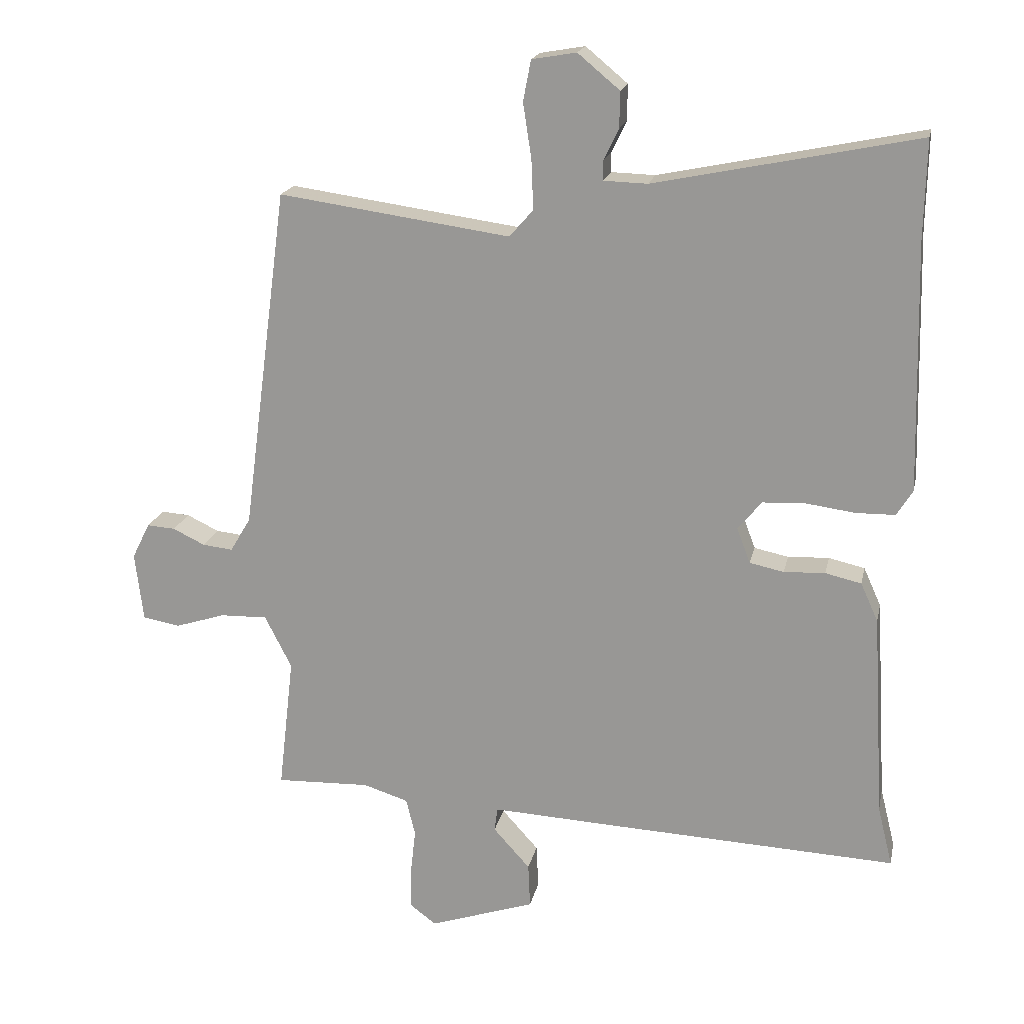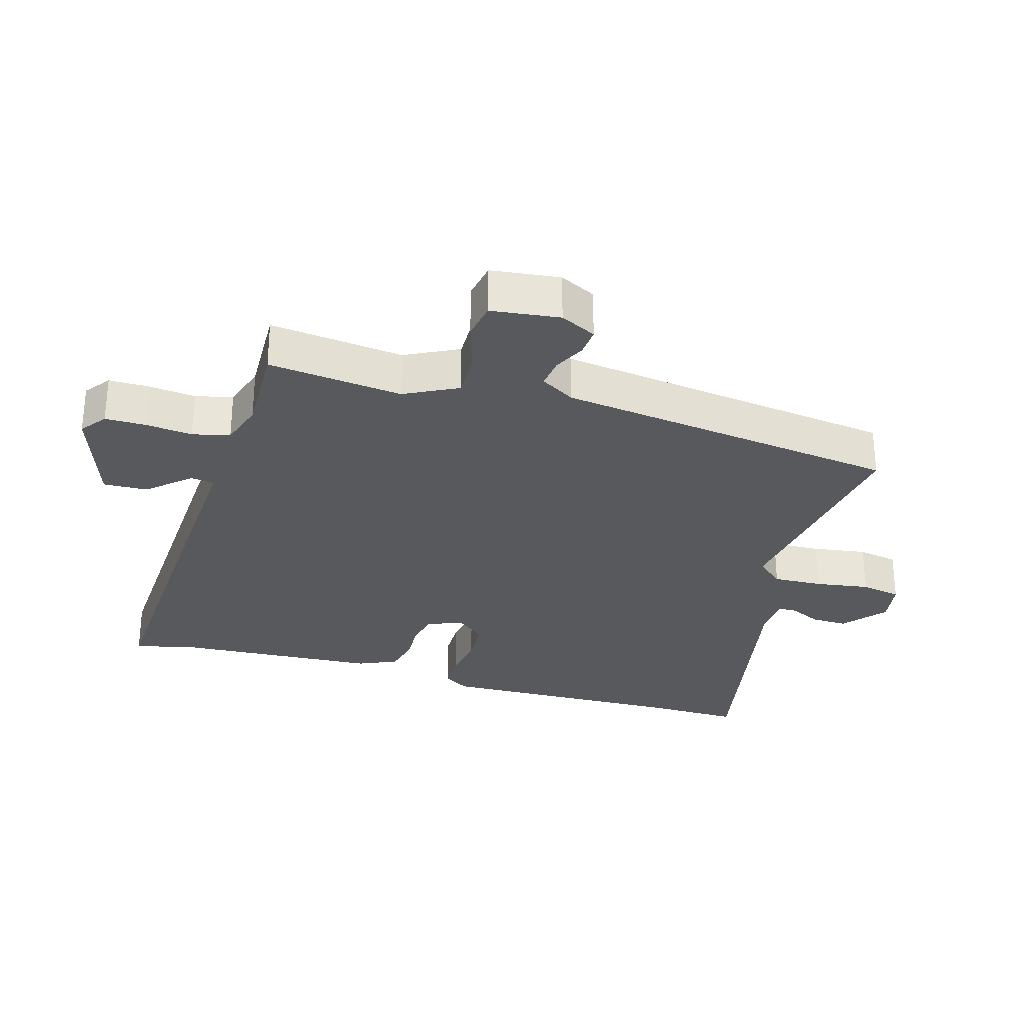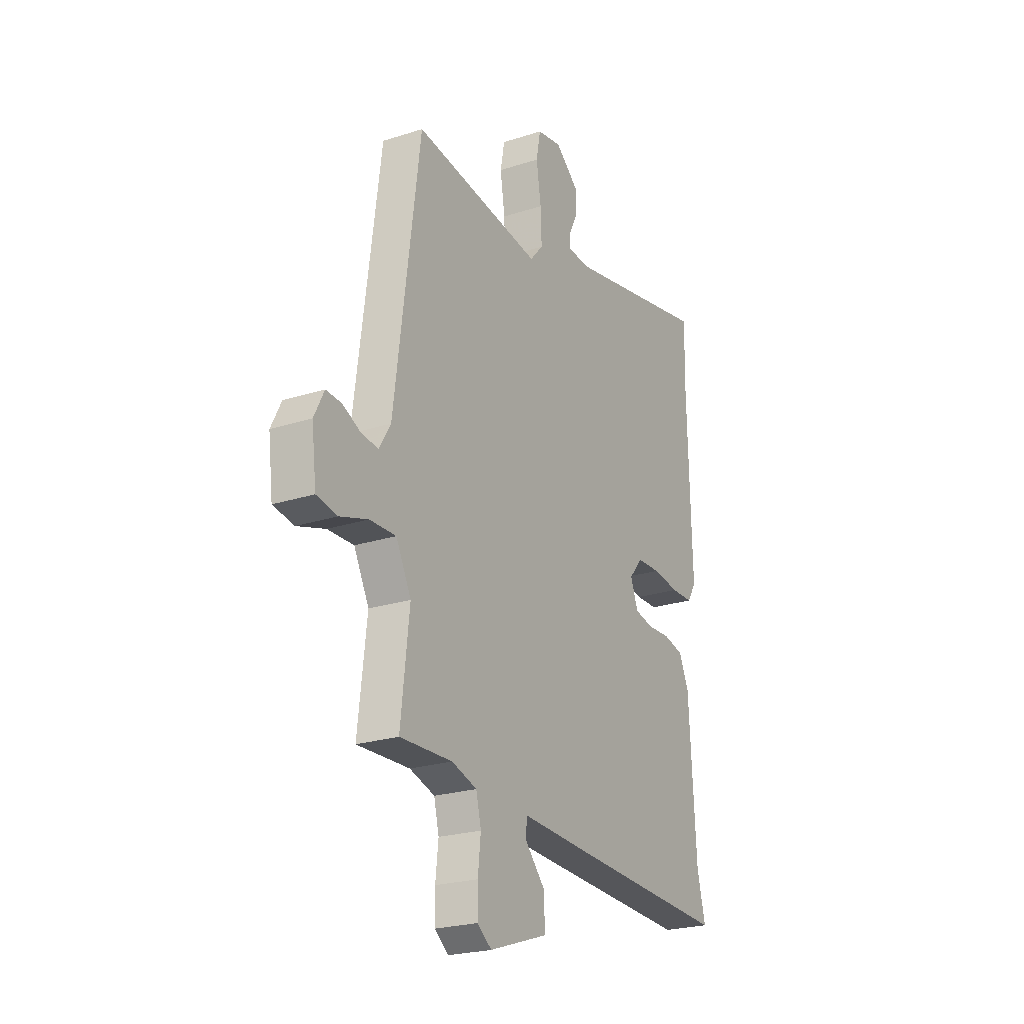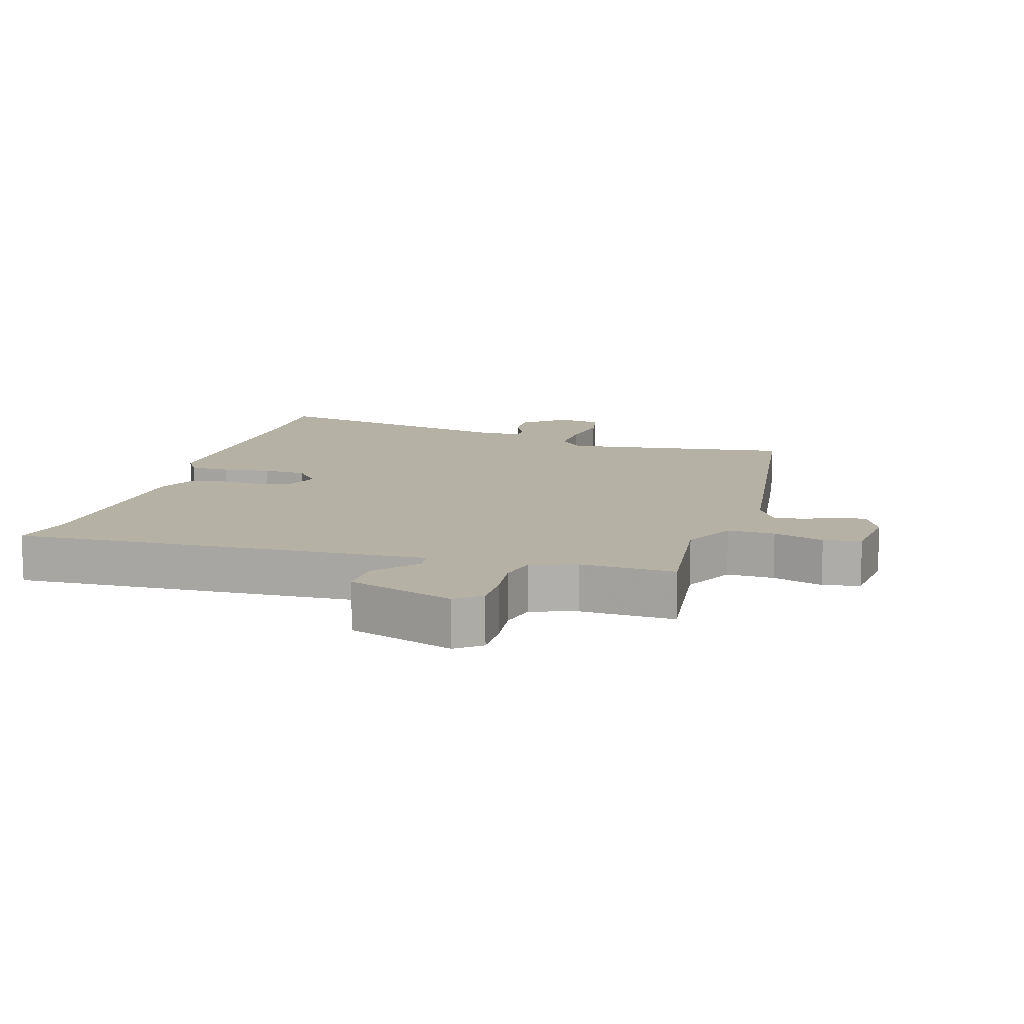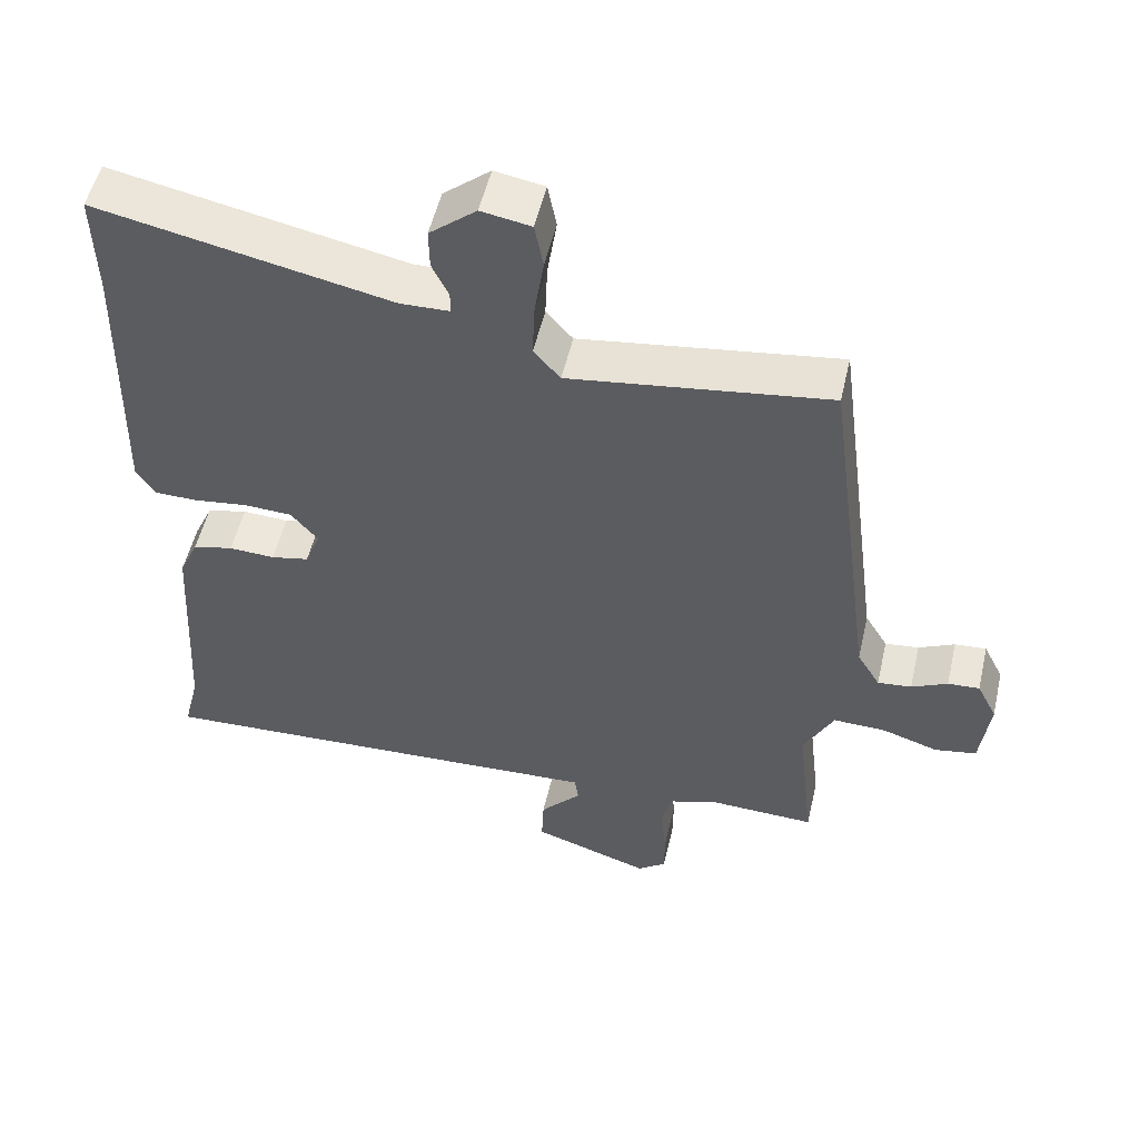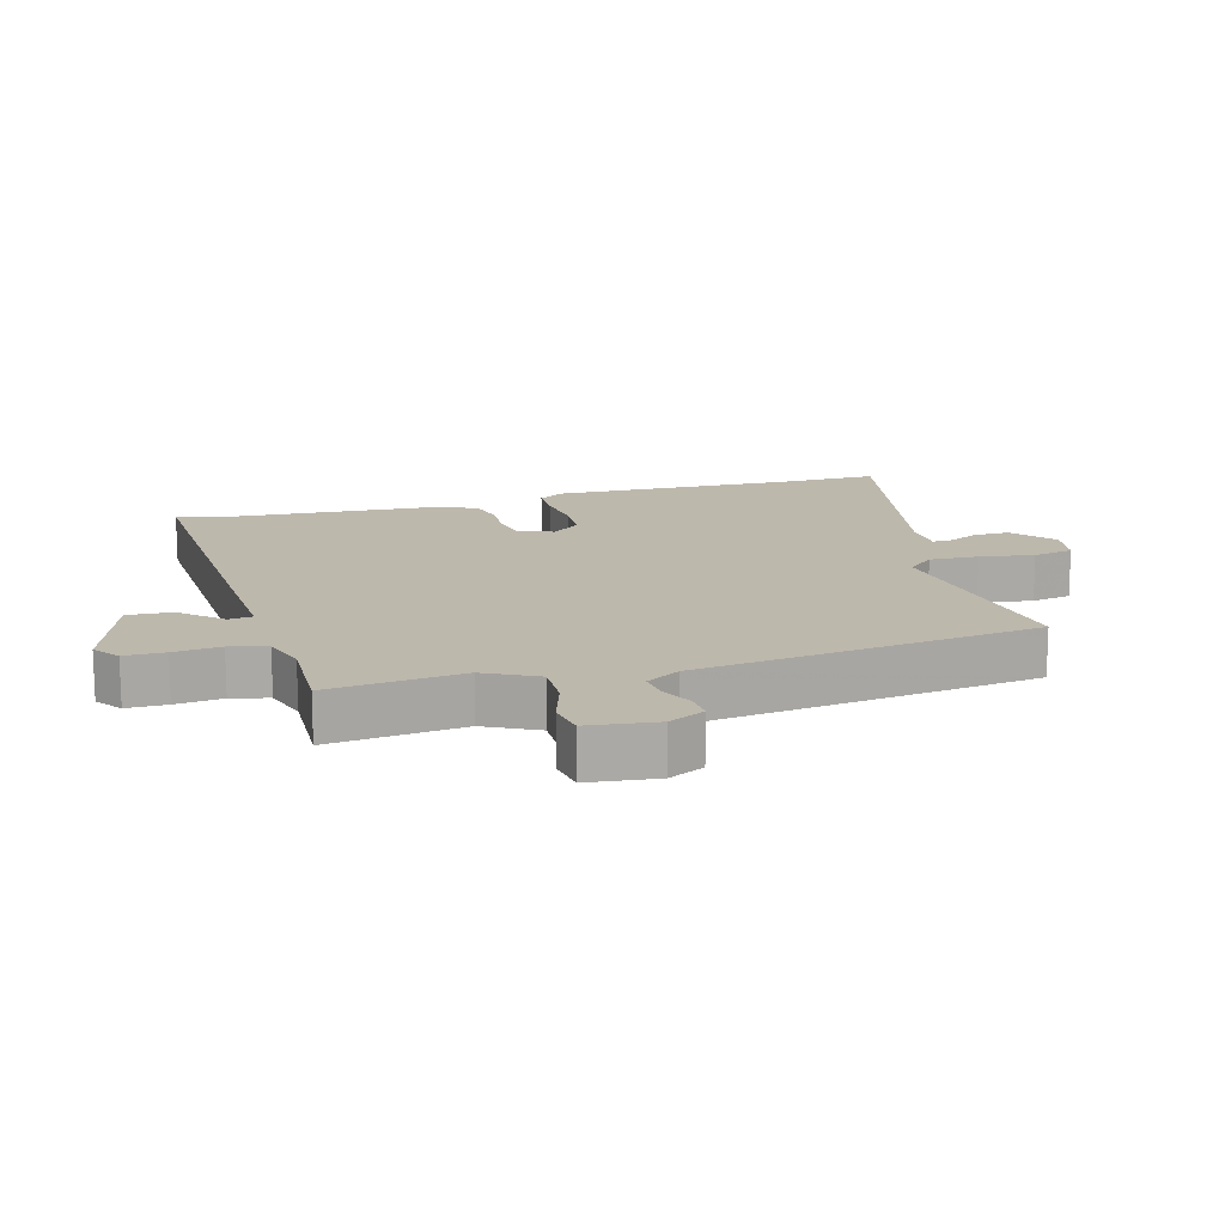
<metadata>
{"format":"obj","ext":"obj","renderer":"f3d","projection":"perspective","resolution":1024,"background":"white","views":[{"elev":18.9,"azim":11.9,"up":"+Z"},{"elev":-29.1,"azim":-106.4,"up":"+Y"},{"elev":-23.5,"azim":-61.5,"up":"+Z"},{"elev":11.9,"azim":-163.8,"up":"+Y"},{"elev":53.0,"azim":-167.0,"up":"+Z"},{"elev":14.8,"azim":-105.7,"up":"+Y"}]}
</metadata>
<code>
v 0.503 0.07 0.632
v 0.5 0.07 0.481
v 0.51 0.07 0.096
v 0.485 0.07 0.056
v 0.424 0.07 0.055
v 0.349 0.07 0.065
v 0.282 0.07 0.062
v 0.245 0.07 0.017
v 0.266 0.07 -0.038
v 0.319 0.07 -0.049
v 0.383 0.07 -0.046
v 0.439 0.07 -0.059
v 0.466 0.07 -0.119
v 0.485 0.07 -0.438
v 0.508 0.07 -0.531
v 0.047 0.07 -0.51
v -0.135 0.07 -0.501
v -0.14 0.07 -0.538
v -0.083 0.07 -0.601
v -0.08 0.07 -0.67
v -0.244 0.07 -0.725
v -0.284 0.07 -0.695
v -0.284 0.07 -0.632
v -0.276 0.07 -0.559
v -0.29 0.07 -0.501
v -0.36 0.07 -0.479
v -0.506 0.07 -0.484
v -0.482 0.07 -0.275
v -0.524 0.07 -0.193
v -0.597 0.07 -0.195
v -0.675 0.07 -0.22
v -0.733 0.07 -0.21
v -0.746 0.07 -0.103
v -0.718 0.07 -0.047
v -0.674 0.07 -0.05
v -0.624 0.07 -0.074
v -0.577 0.07 -0.079
v -0.545 0.07 -0.026
v -0.474 0.07 0.509
v -0.115 0.07 0.459
v -0.078 0.07 0.501
v -0.081 0.07 0.578
v -0.094 0.07 0.663
v -0.082 0.07 0.726
v -0.013 0.07 0.738
v 0.052 0.07 0.684
v 0.051 0.07 0.628
v 0.028 0.07 0.58
v 0.028 0.07 0.55
v 0.096 0.07 0.548
v 0.503 0 0.632
v 0.5 0 0.481
v 0.51 0 0.096
v 0.485 0 0.056
v 0.424 0 0.055
v 0.349 0 0.065
v 0.282 0 0.062
v 0.245 0 0.017
v 0.266 0 -0.038
v 0.319 0 -0.049
v 0.383 0 -0.046
v 0.439 0 -0.059
v 0.466 0 -0.119
v 0.485 0 -0.438
v 0.508 0 -0.531
v 0.047 0 -0.51
v -0.135 0 -0.501
v -0.14 0 -0.538
v -0.083 0 -0.601
v -0.08 0 -0.67
v -0.244 0 -0.725
v -0.284 0 -0.695
v -0.284 0 -0.632
v -0.276 0 -0.559
v -0.29 0 -0.501
v -0.36 0 -0.479
v -0.506 0 -0.484
v -0.482 0 -0.275
v -0.524 0 -0.193
v -0.597 0 -0.195
v -0.675 0 -0.22
v -0.733 0 -0.21
v -0.746 0 -0.103
v -0.718 0 -0.047
v -0.674 0 -0.05
v -0.624 0 -0.074
v -0.577 0 -0.079
v -0.545 0 -0.026
v -0.474 0 0.509
v -0.115 0 0.459
v -0.078 0 0.501
v -0.081 0 0.578
v -0.094 0 0.663
v -0.082 0 0.726
v -0.013 0 0.738
v 0.052 0 0.684
v 0.051 0 0.628
v 0.028 0 0.58
v 0.028 0 0.55
v 0.096 0 0.548
f 45 46 47 48
f 45 48 49
f 42 43 44 45
f 41 42 45 49
f 40 41 49 50
f 38 39 40
f 37 38 40 50
f 33 34 35 36
f 33 36 37
f 30 31 32 33
f 29 30 33 37
f 28 29 37 50
f 26 27 28 50
f 21 22 23 24
f 19 20 21 24
f 18 19 24 25
f 17 18 25 26
f 14 15 16 17
f 10 11 12 13
f 9 10 13 14
f 3 4 5 6
f 2 3 6 7
f 1 2 7 8
f 26 50 1 8
f 9 14 17 26
f 8 9 26
f 98 97 96 95
f 99 98 95
f 95 94 93 92
f 99 95 92 91
f 100 99 91 90
f 90 89 88
f 100 90 88 87
f 86 85 84 83
f 87 86 83
f 83 82 81 80
f 87 83 80 79
f 100 87 79 78
f 100 78 77 76
f 74 73 72 71
f 74 71 70 69
f 75 74 69 68
f 76 75 68 67
f 67 66 65 64
f 63 62 61 60
f 64 63 60 59
f 56 55 54 53
f 57 56 53 52
f 58 57 52 51
f 58 51 100 76
f 76 67 64 59
f 76 59 58
f 1 51 52 2
f 2 52 53 3
f 3 53 54 4
f 4 54 55 5
f 5 55 56 6
f 6 56 57 7
f 7 57 58 8
f 8 58 59 9
f 9 59 60 10
f 10 60 61 11
f 11 61 62 12
f 12 62 63 13
f 13 63 64 14
f 14 64 65 15
f 15 65 66 16
f 16 66 67 17
f 17 67 68 18
f 18 68 69 19
f 19 69 70 20
f 20 70 71 21
f 21 71 72 22
f 22 72 73 23
f 23 73 74 24
f 24 74 75 25
f 25 75 76 26
f 26 76 77 27
f 27 77 78 28
f 28 78 79 29
f 29 79 80 30
f 30 80 81 31
f 31 81 82 32
f 32 82 83 33
f 33 83 84 34
f 34 84 85 35
f 35 85 86 36
f 36 86 87 37
f 37 87 88 38
f 38 88 89 39
f 39 89 90 40
f 40 90 91 41
f 41 91 92 42
f 42 92 93 43
f 43 93 94 44
f 44 94 95 45
f 45 95 96 46
f 46 96 97 47
f 47 97 98 48
f 48 98 99 49
f 49 99 100 50
f 50 100 51 1

</code>
